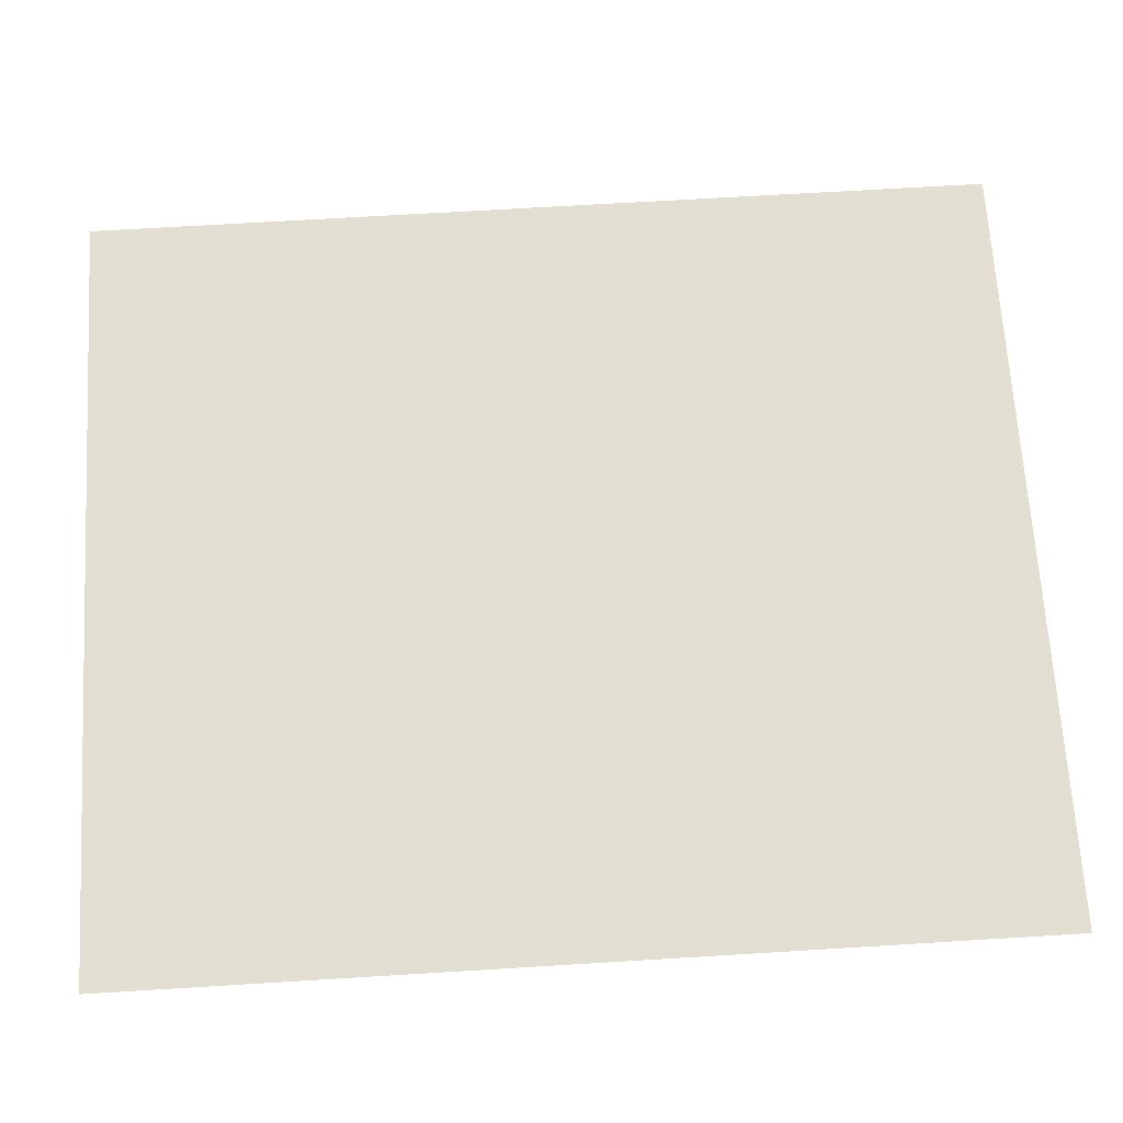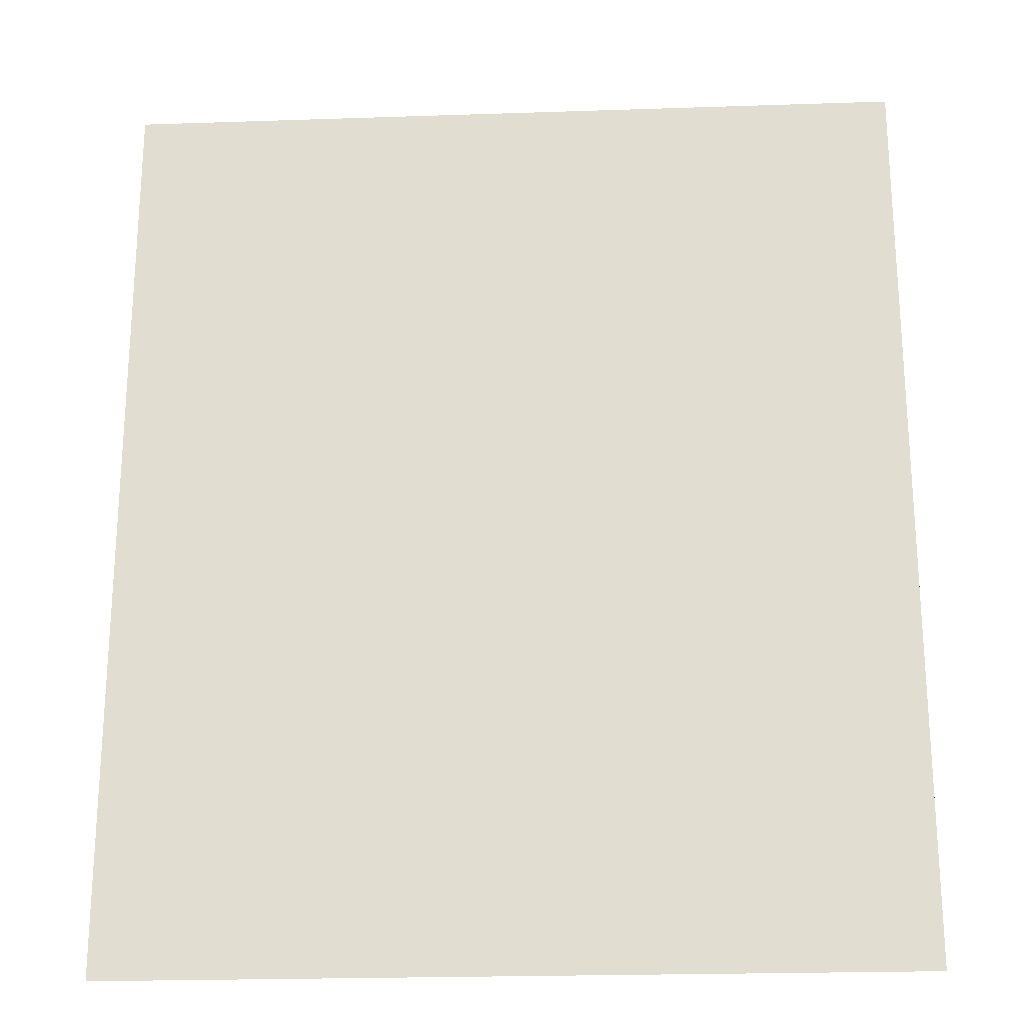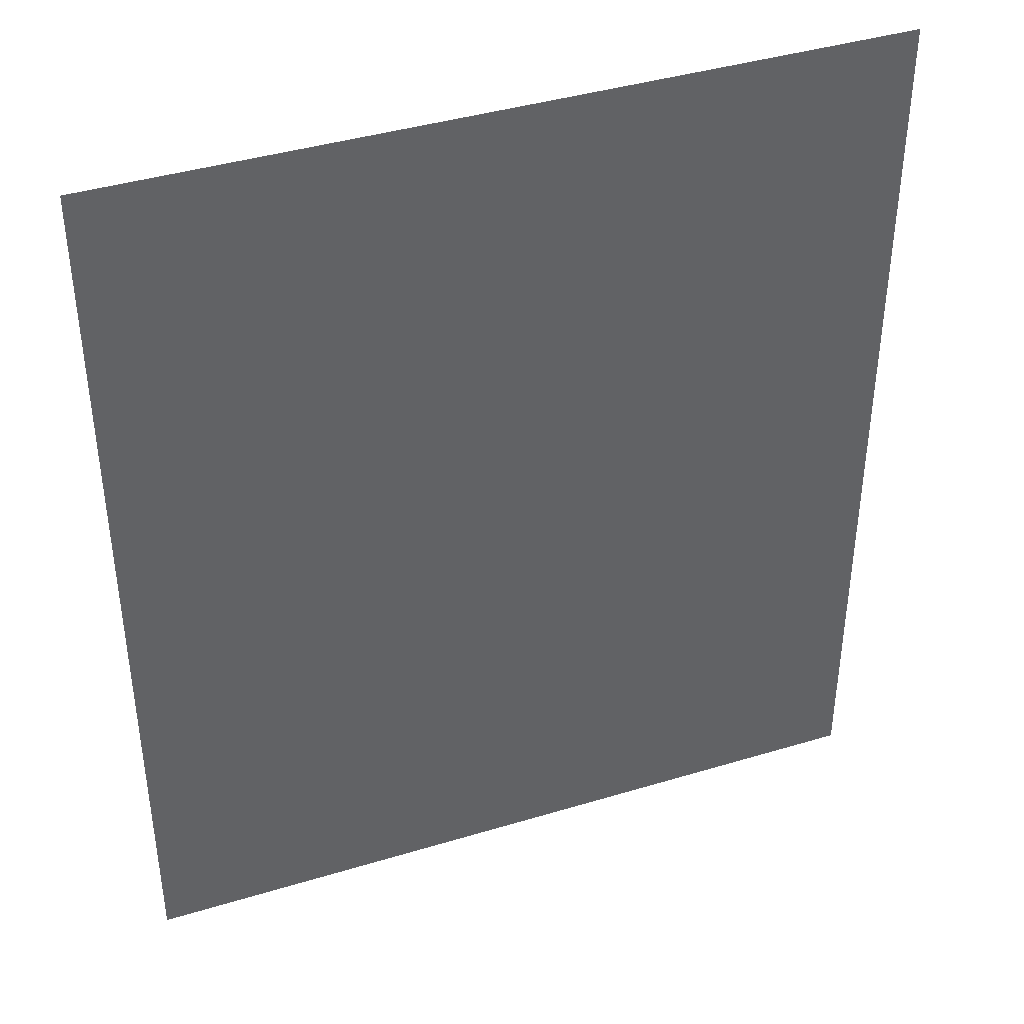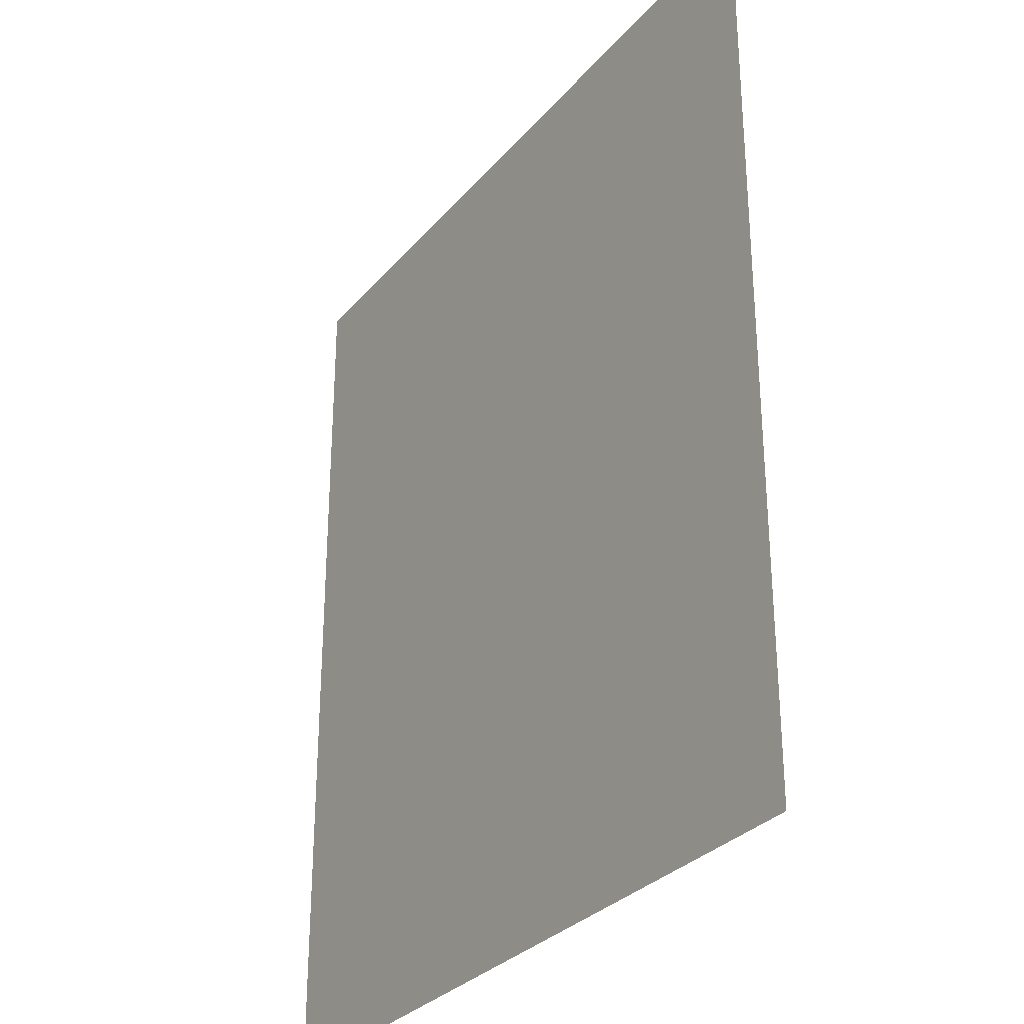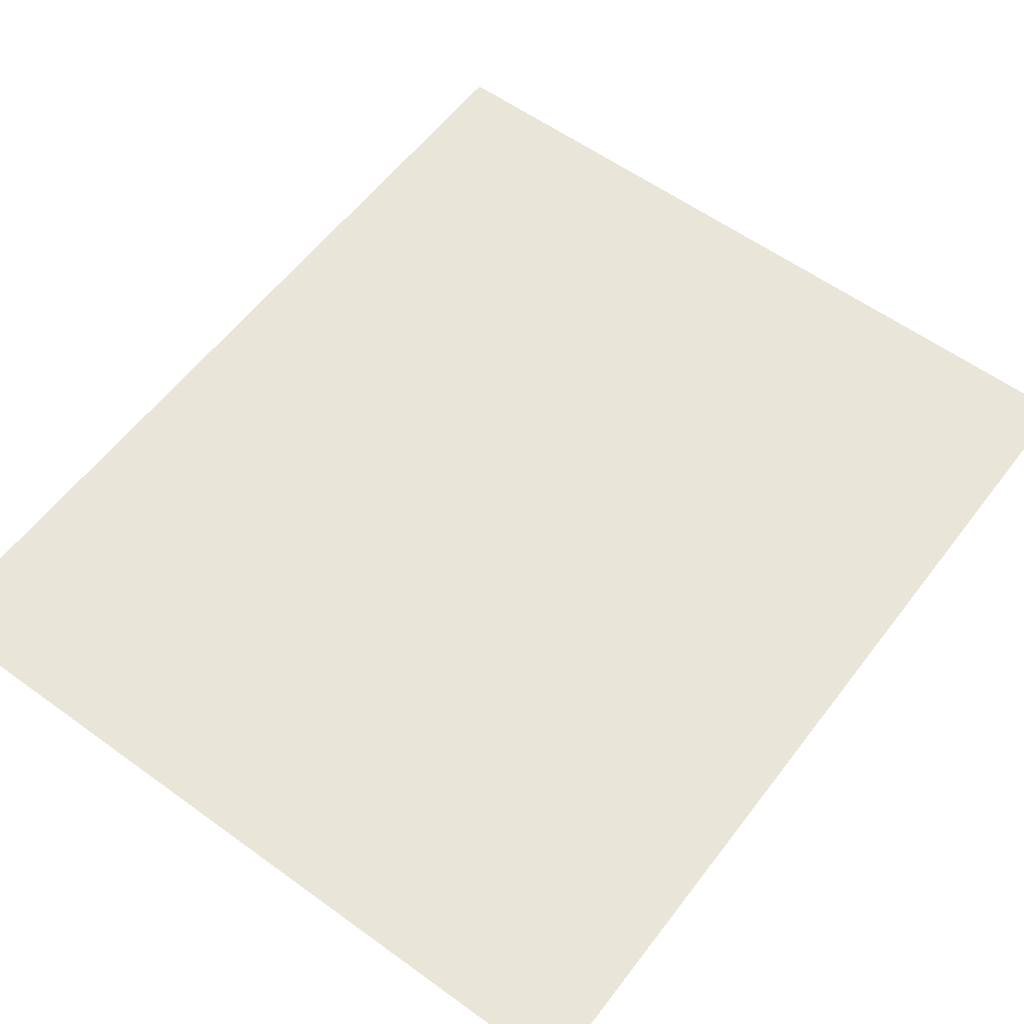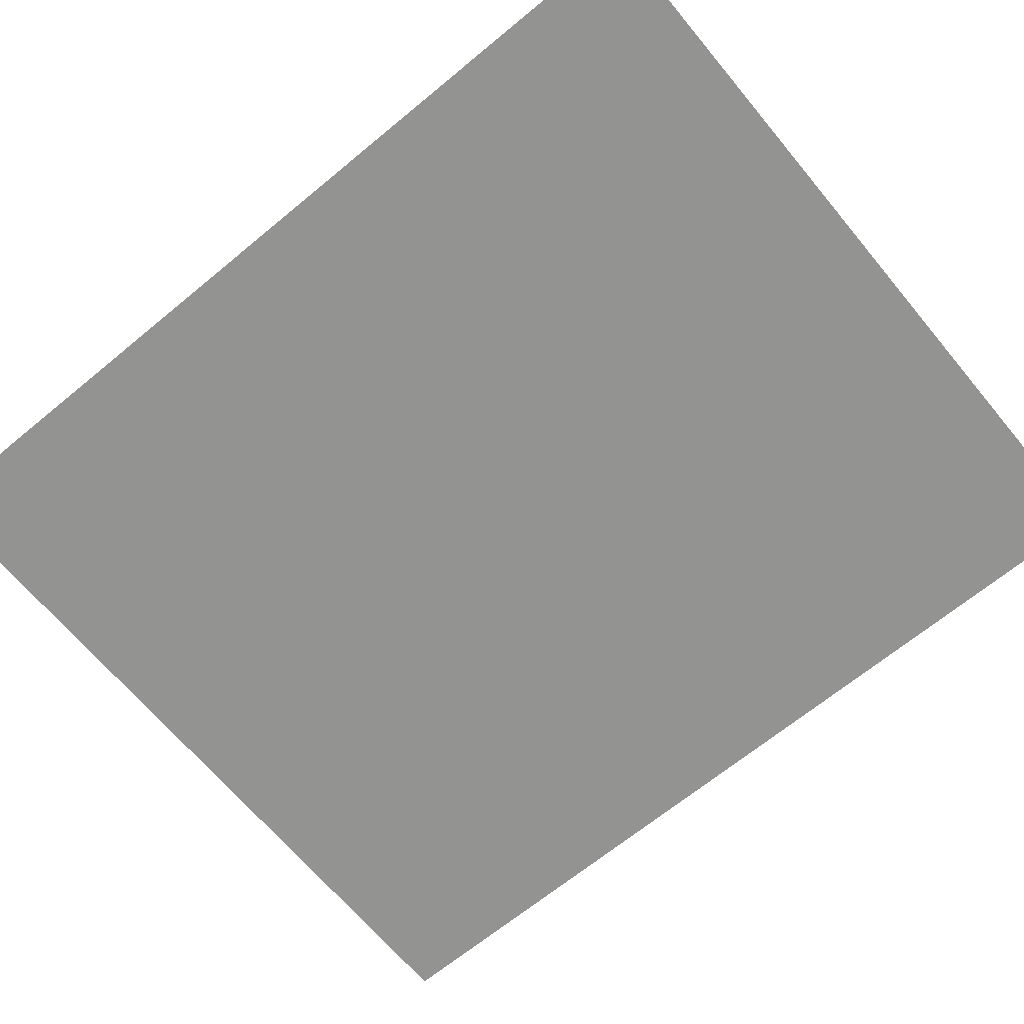
<metadata>
{"format":"obj","ext":"obj","renderer":"f3d","projection":"perspective","resolution":1024,"background":"white","views":[{"elev":67.8,"azim":86.5,"up":"+Z"},{"elev":-22.7,"azim":3.3,"up":"+Y"},{"elev":40.8,"azim":159.7,"up":"+Y"},{"elev":-30.2,"azim":-122.4,"up":"+Y"},{"elev":58.1,"azim":36.9,"up":"+Z"},{"elev":-66.7,"azim":129.7,"up":"+Z"}]}
</metadata>
<code>
v -6.429 5.5 0
v -6.429 3 0
v -4.286 3 0
v -4.286 5.5 0
f 3 4 1 2

</code>
